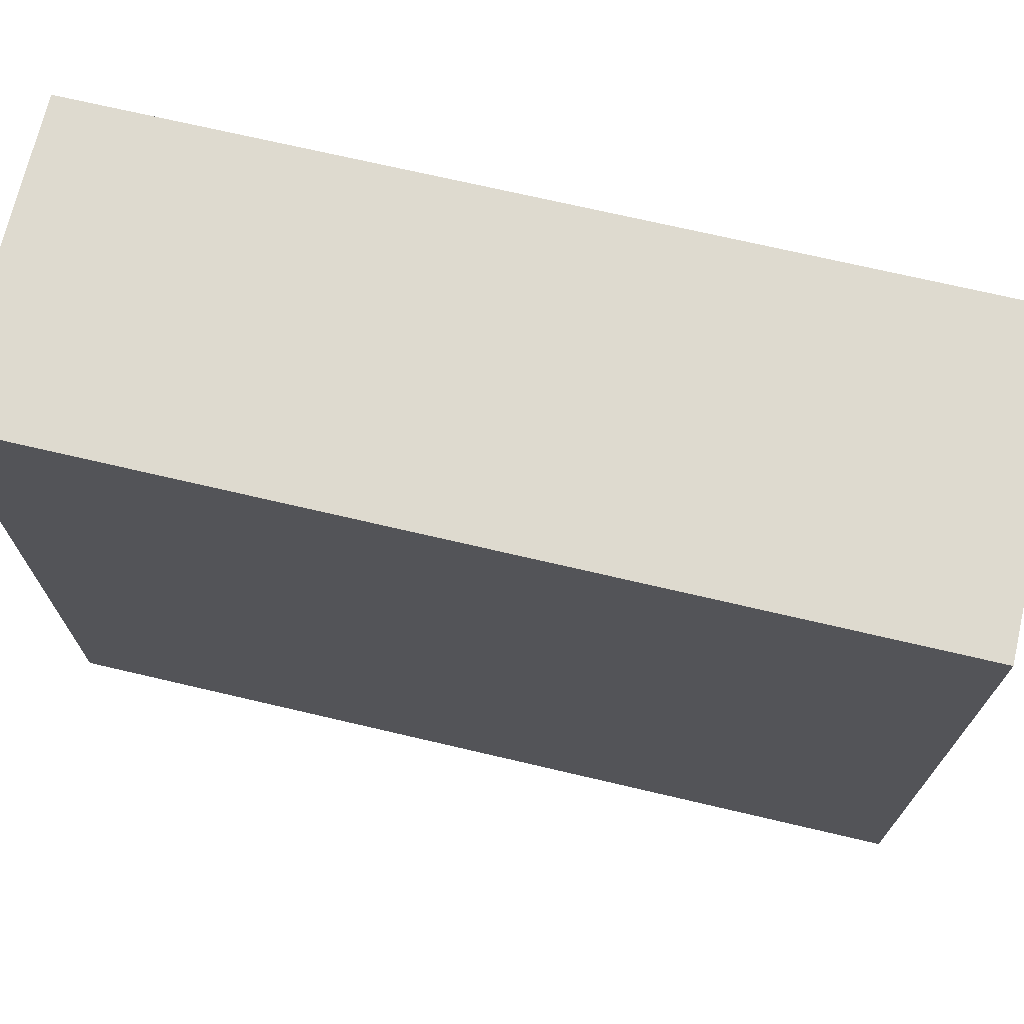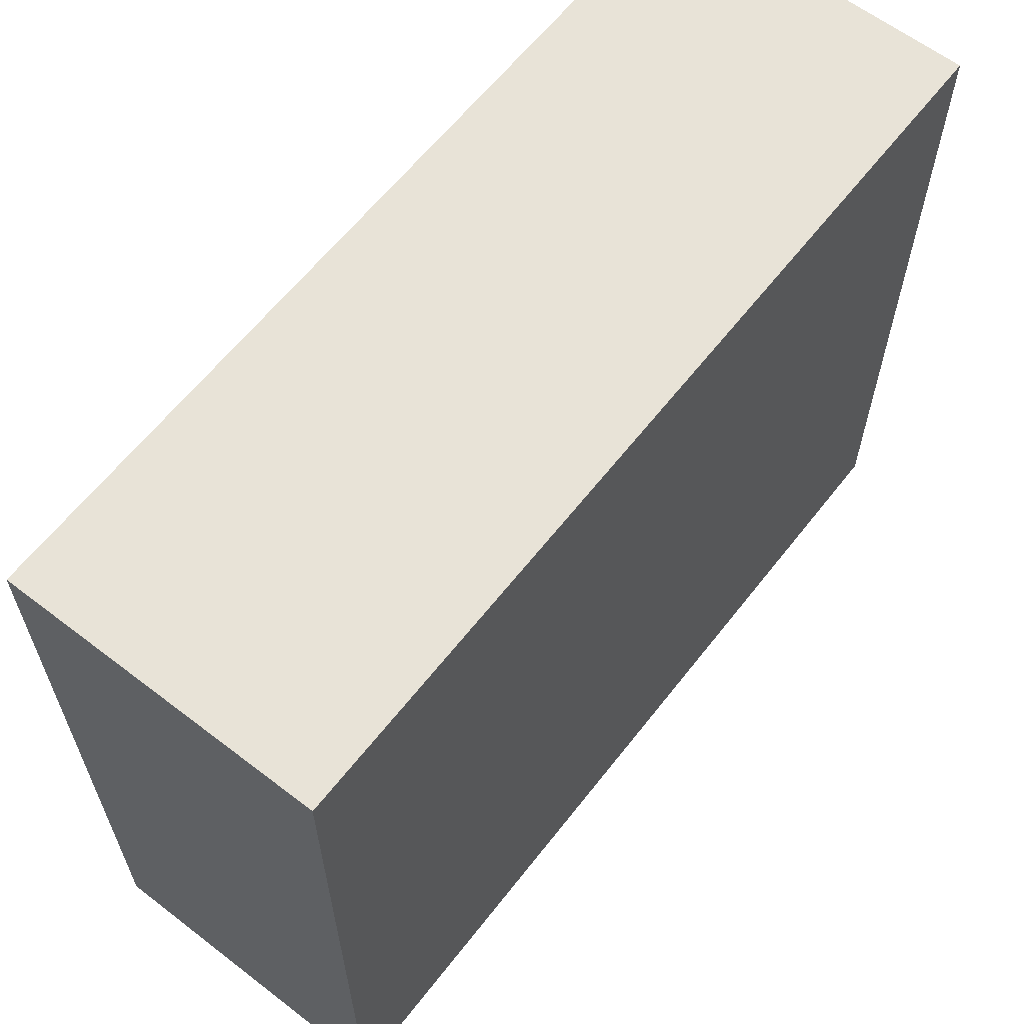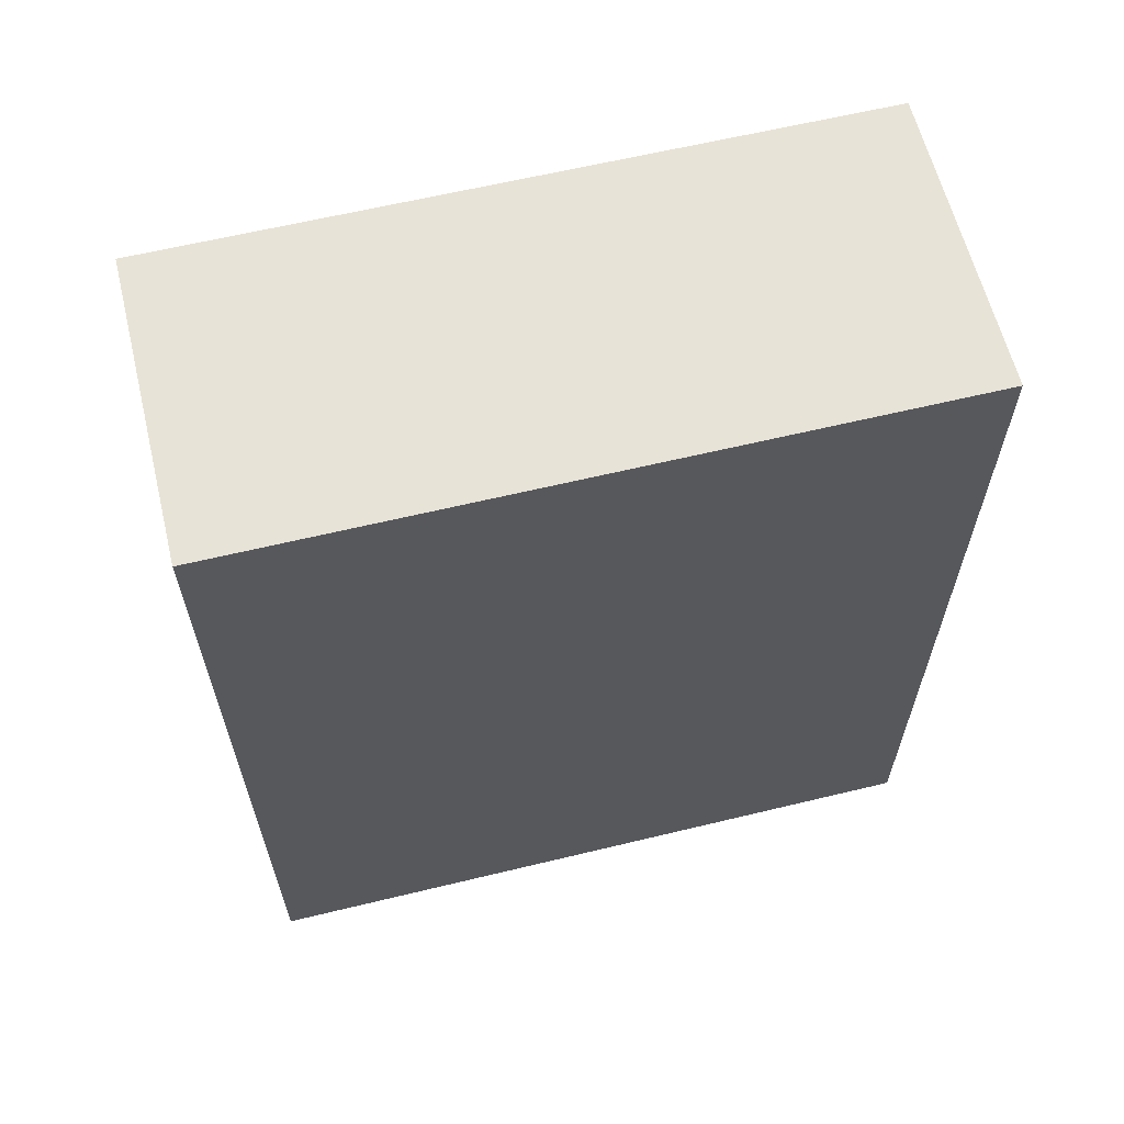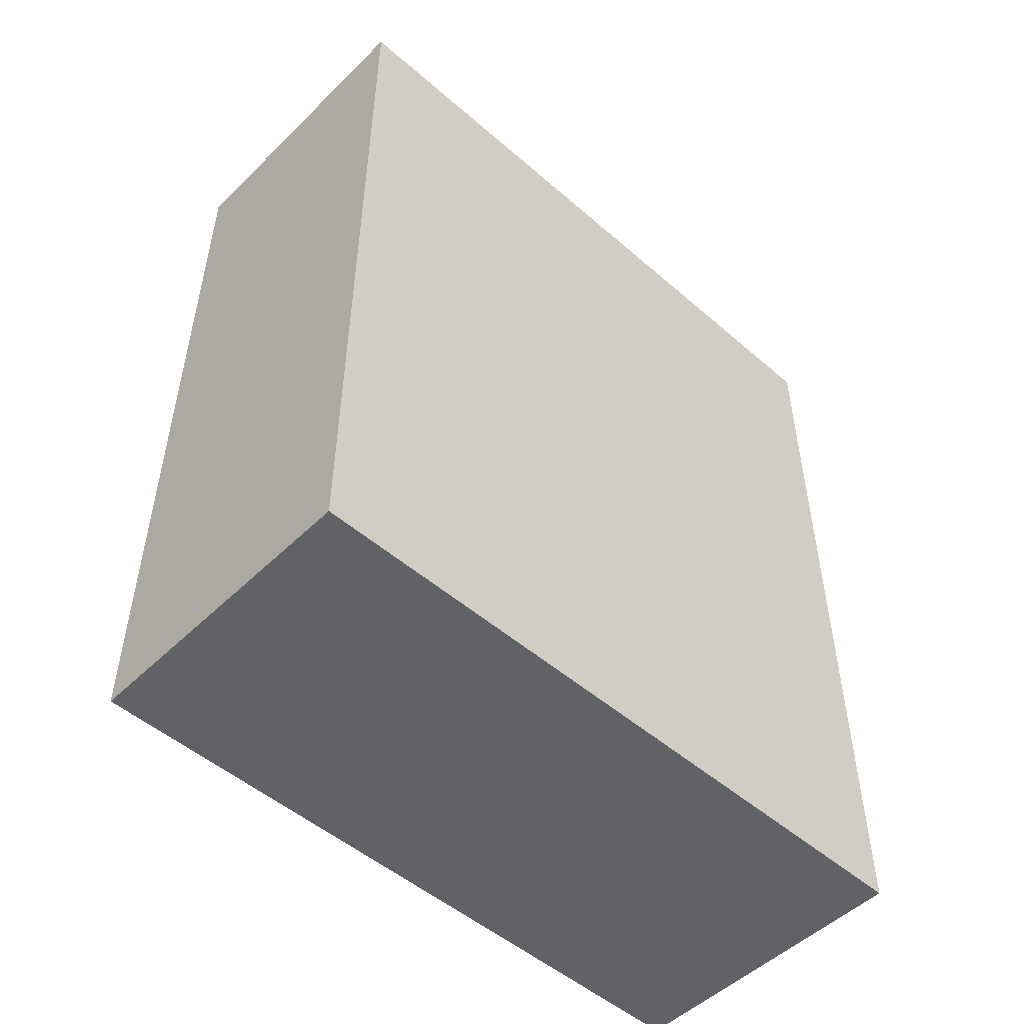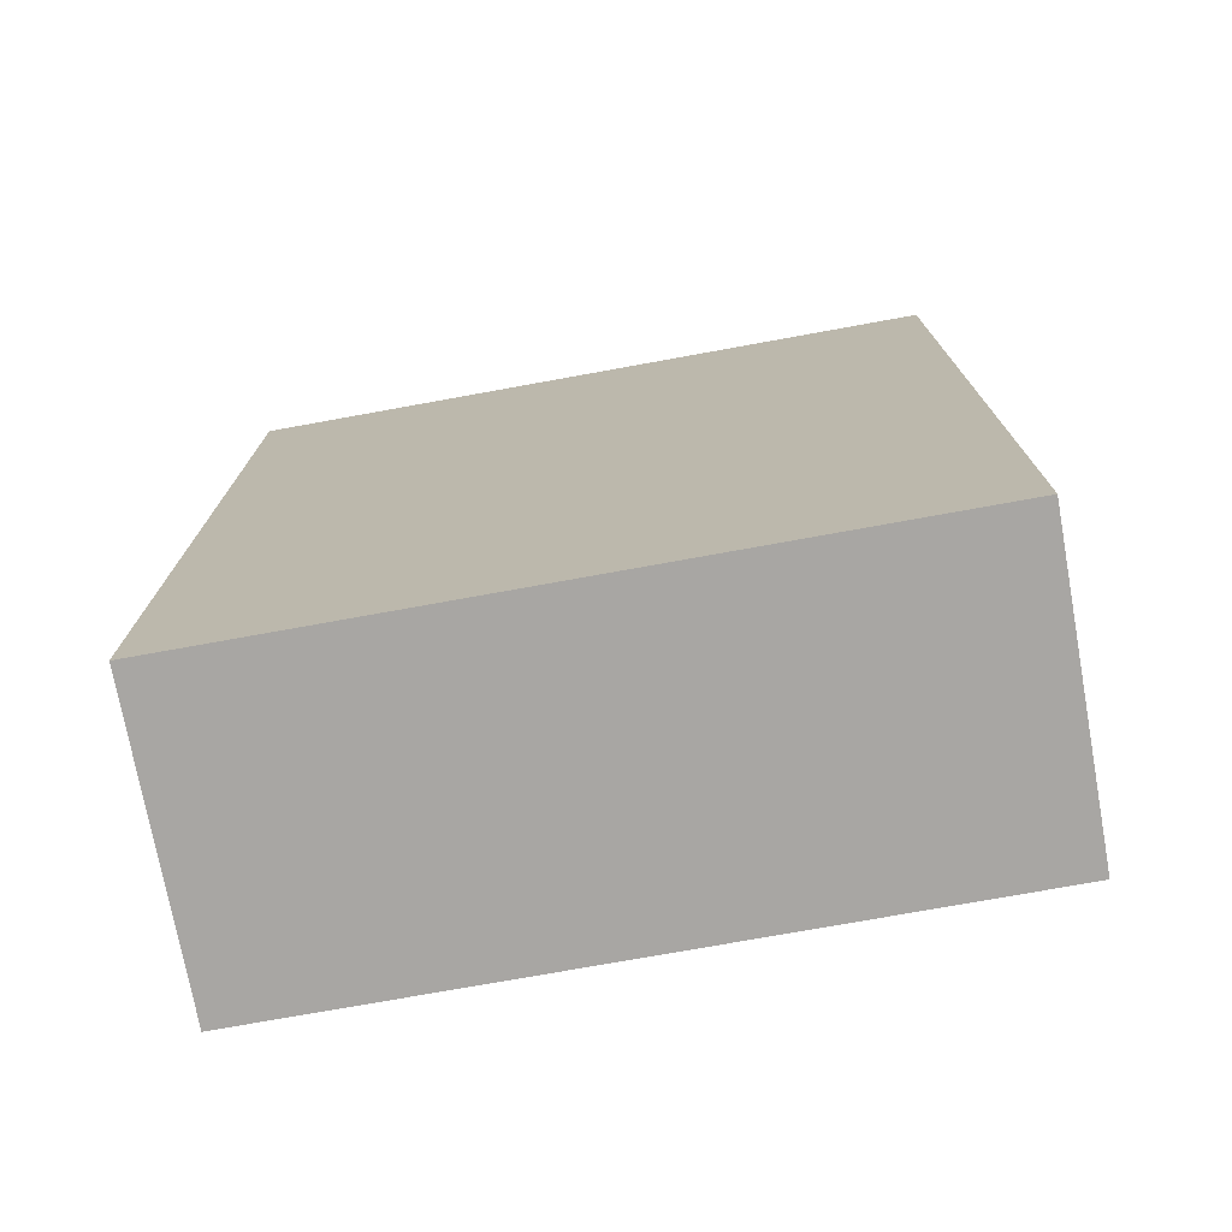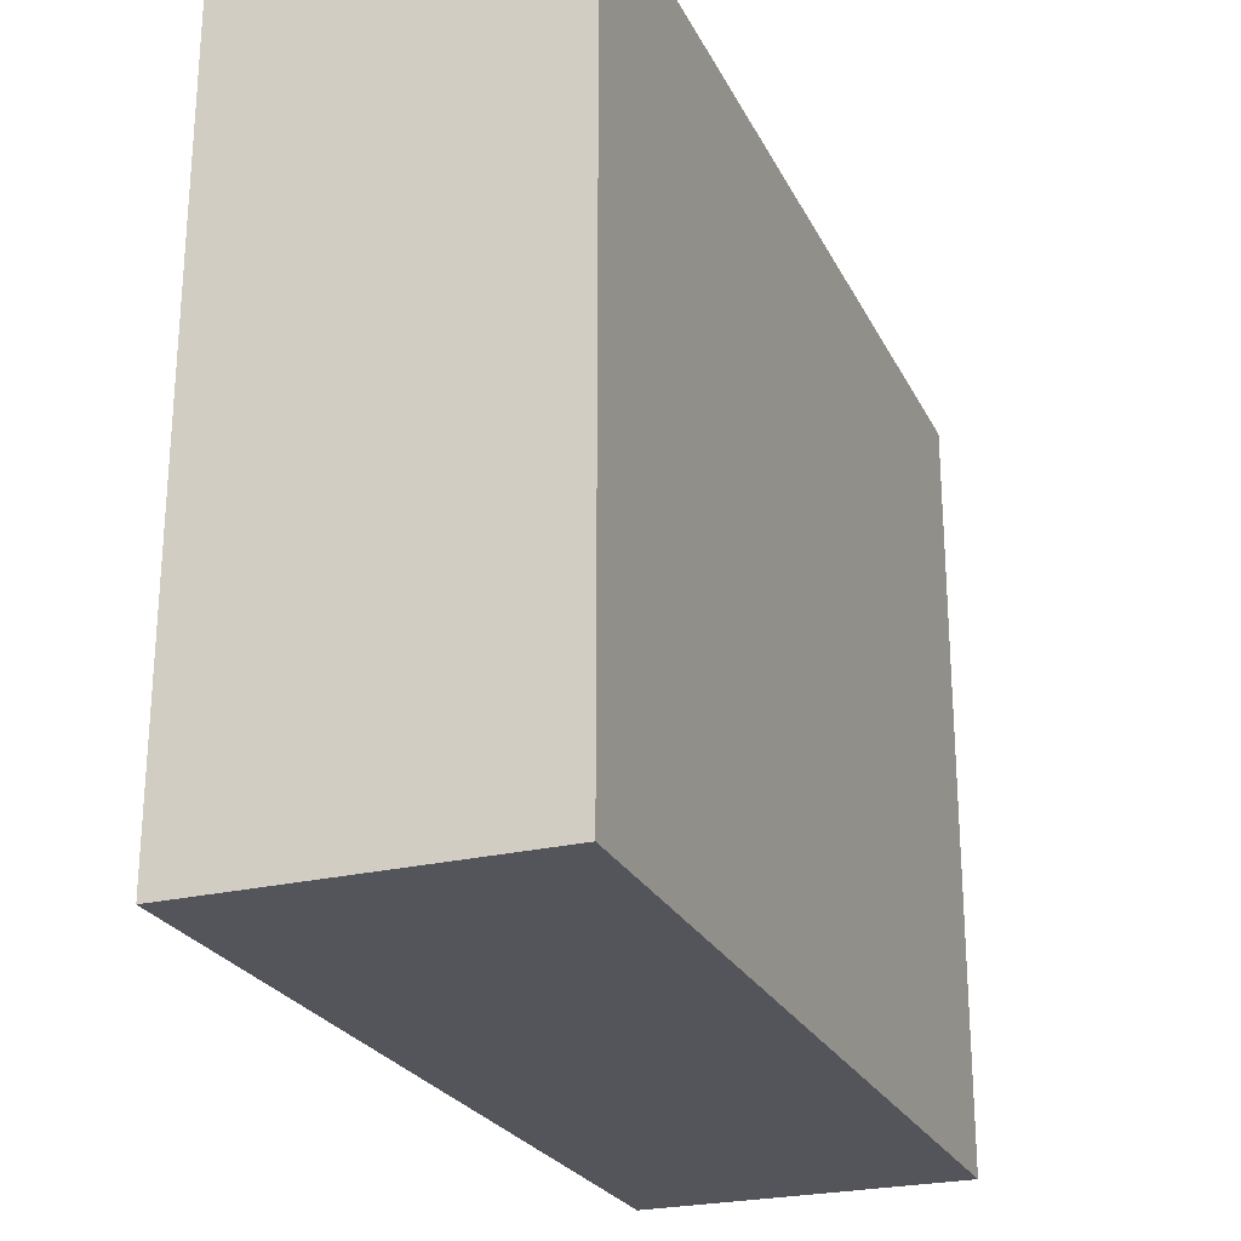
<metadata>
{"format":"obj","ext":"obj","renderer":"f3d","projection":"perspective","resolution":1024,"background":"white","views":[{"elev":71.0,"azim":-76.8,"up":"+Y"},{"elev":62.0,"azim":-142.1,"up":"+Y"},{"elev":62.1,"azim":76.2,"up":"+Z"},{"elev":-50.7,"azim":-133.4,"up":"+Z"},{"elev":-74.3,"azim":-79.7,"up":"+Z"},{"elev":-24.9,"azim":-158.7,"up":"+Y"}]}
</metadata>
<code>
o AABB.002
v 9.435 0.06073 0.4505
v 9.435 1.155 0.4505
v 8.963 0.06073 0.4505
v 8.963 1.155 0.4505
v 9.435 0.06073 -0.8834
v 9.435 1.155 -0.8834
v 8.963 0.06073 -0.8834
v 8.963 1.155 -0.8834
f 2 3 1
f 4 7 3
f 8 5 7
f 6 1 5
f 7 1 3
f 4 6 8
f 2 4 3
f 4 8 7
f 8 6 5
f 6 2 1
f 7 5 1
f 4 2 6

</code>
